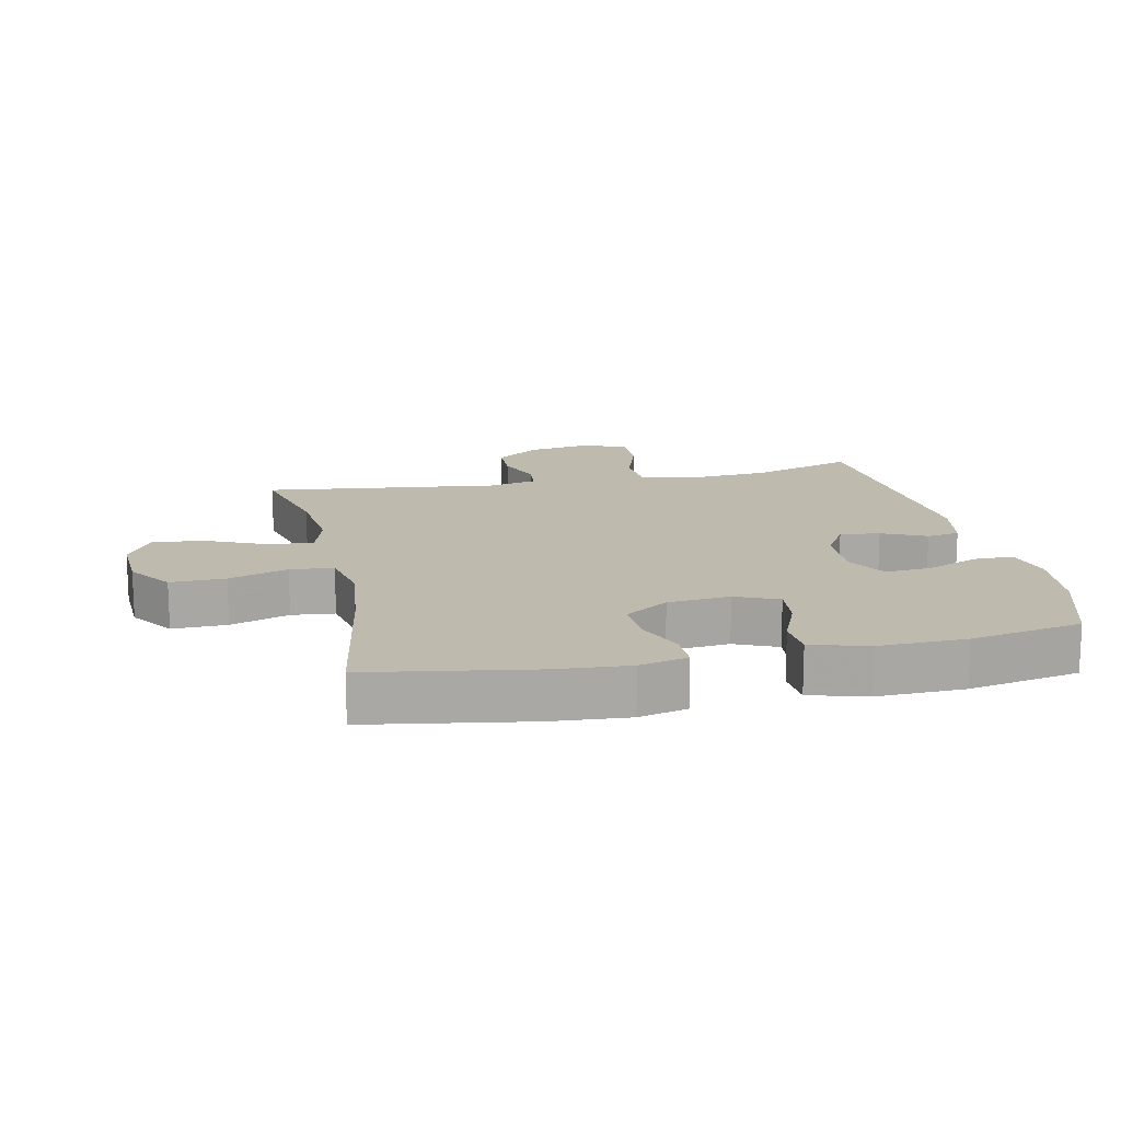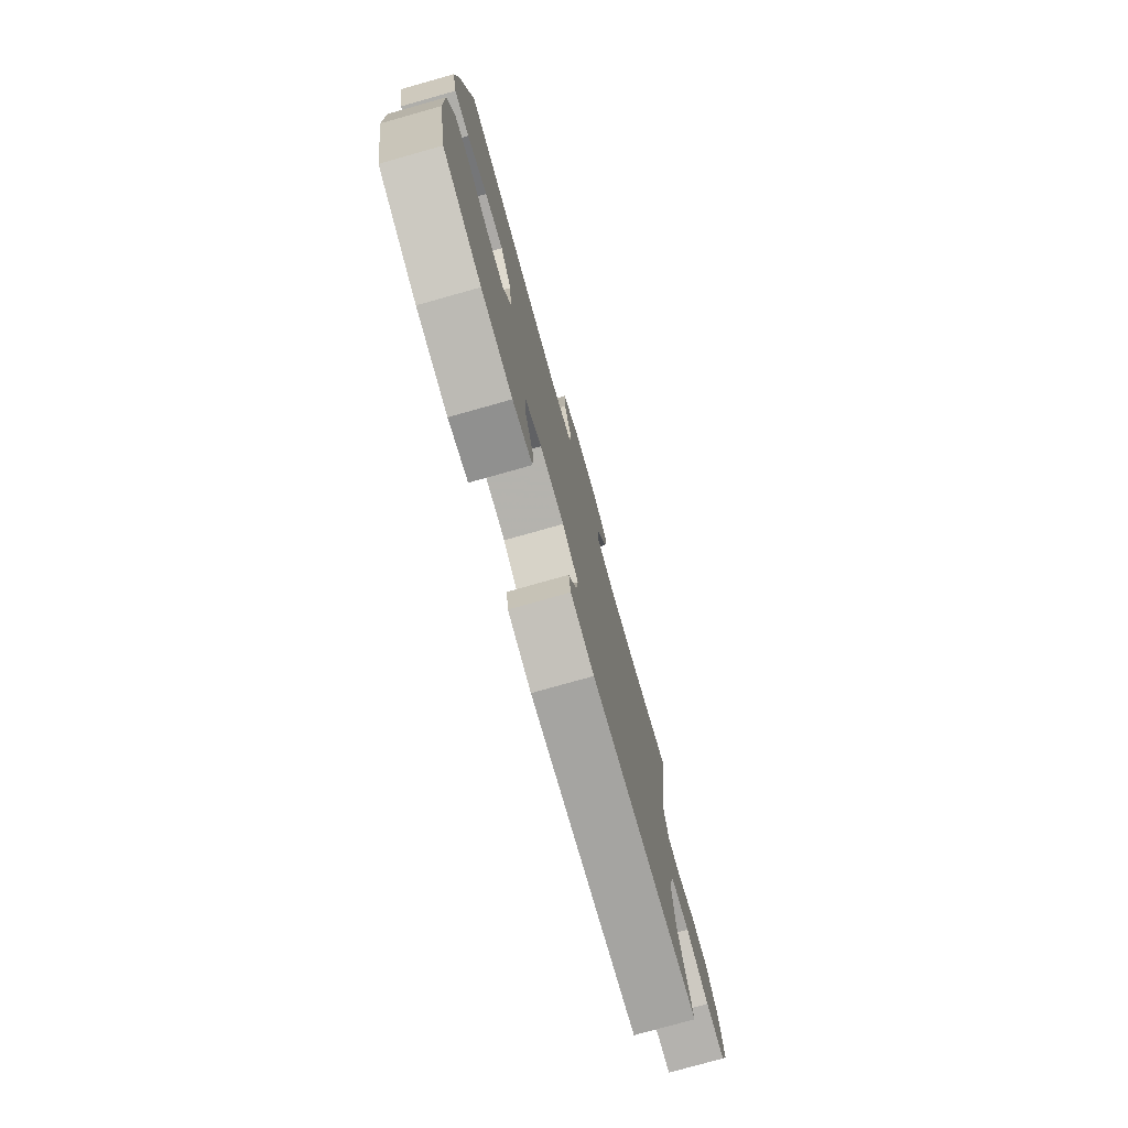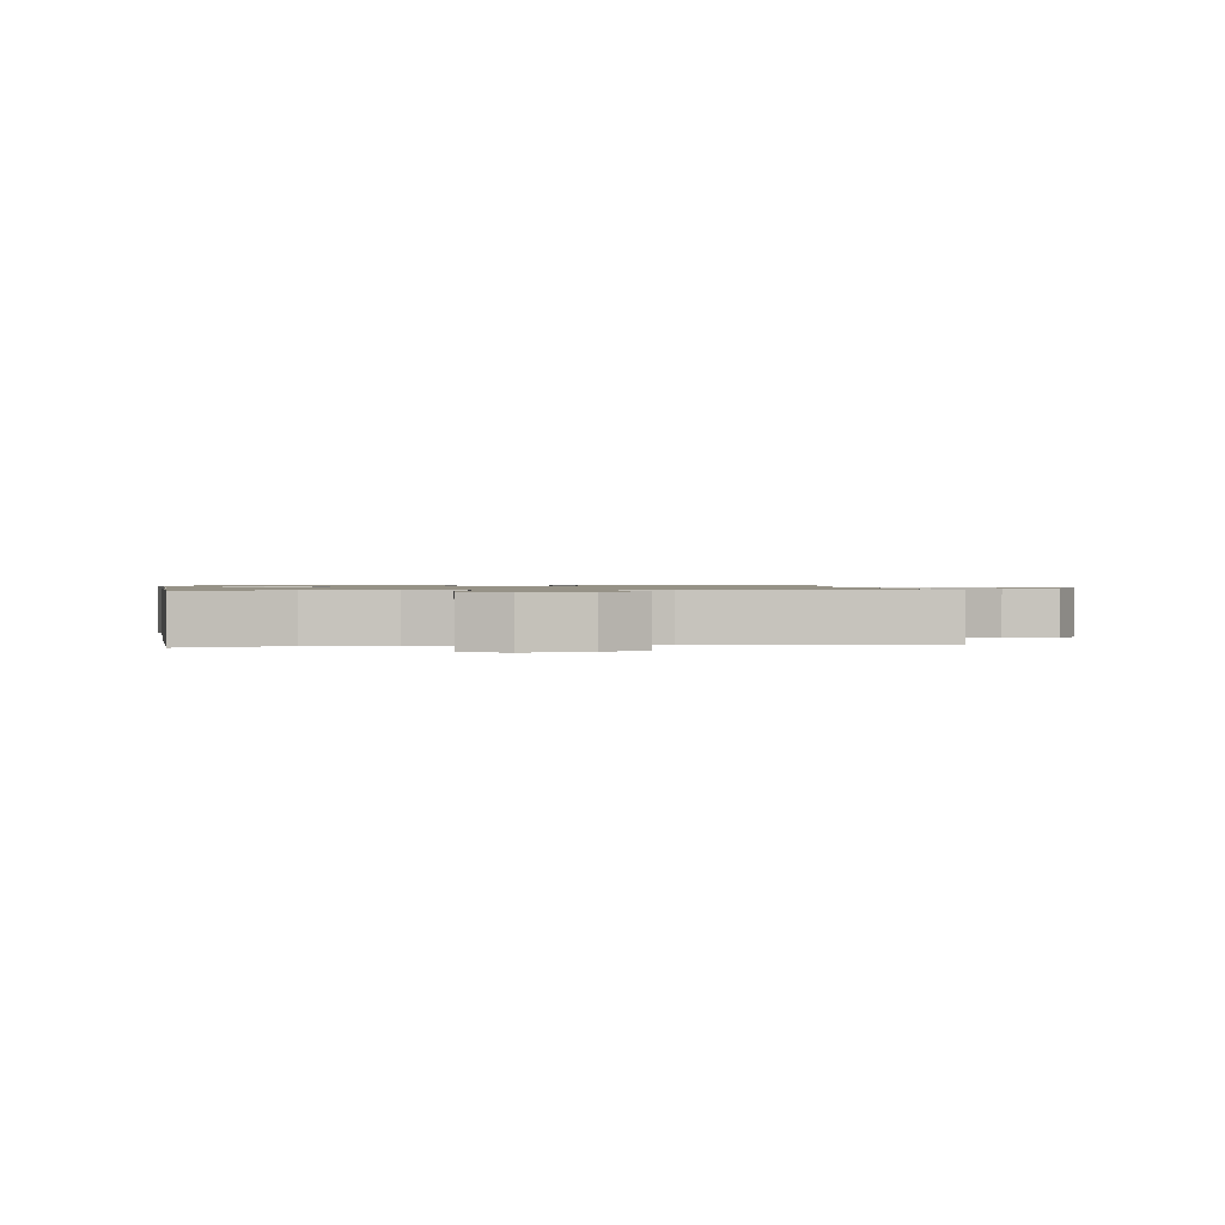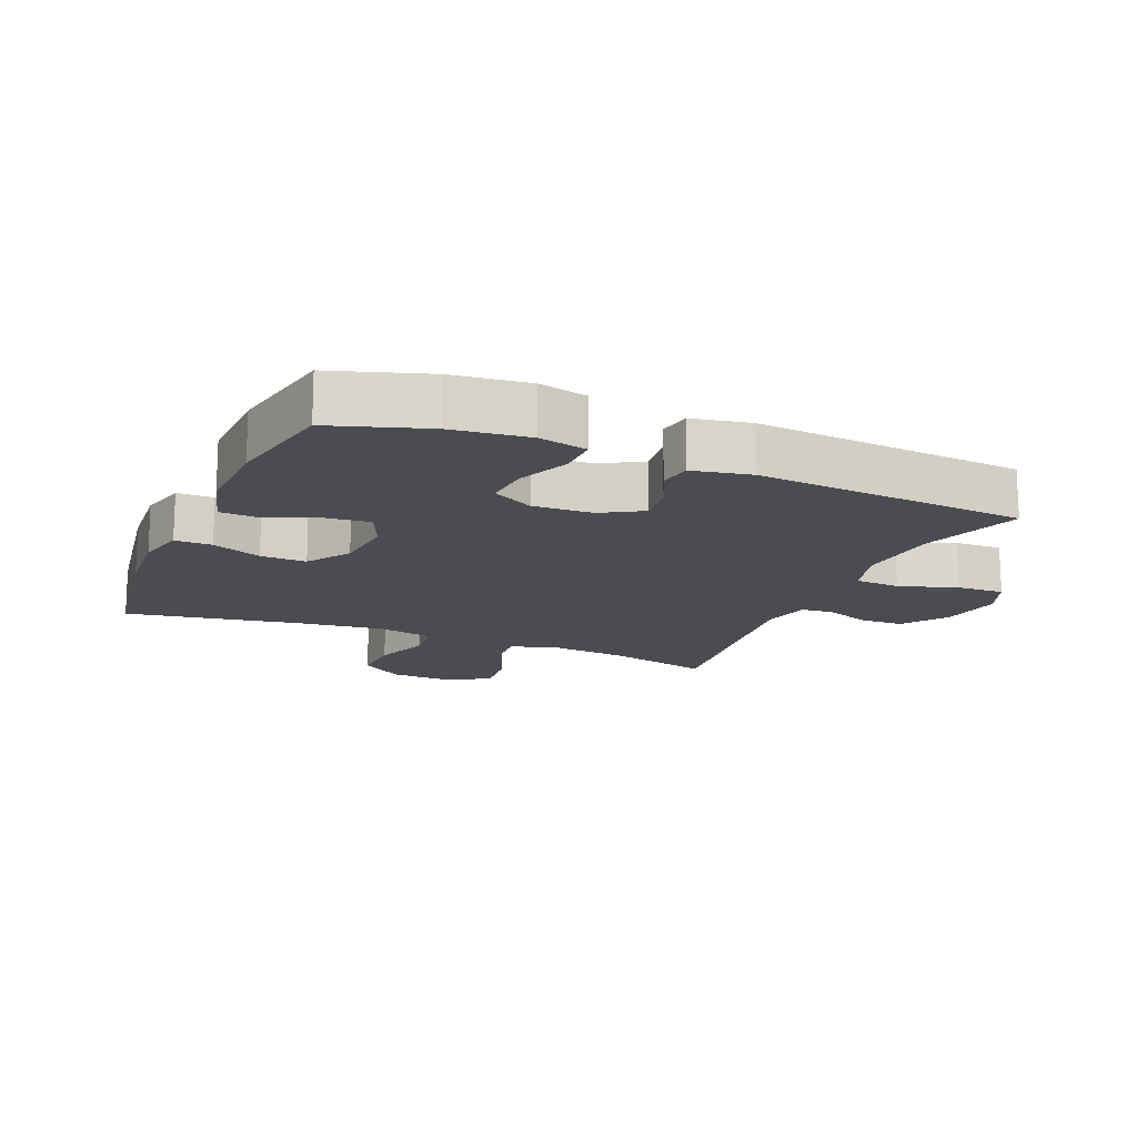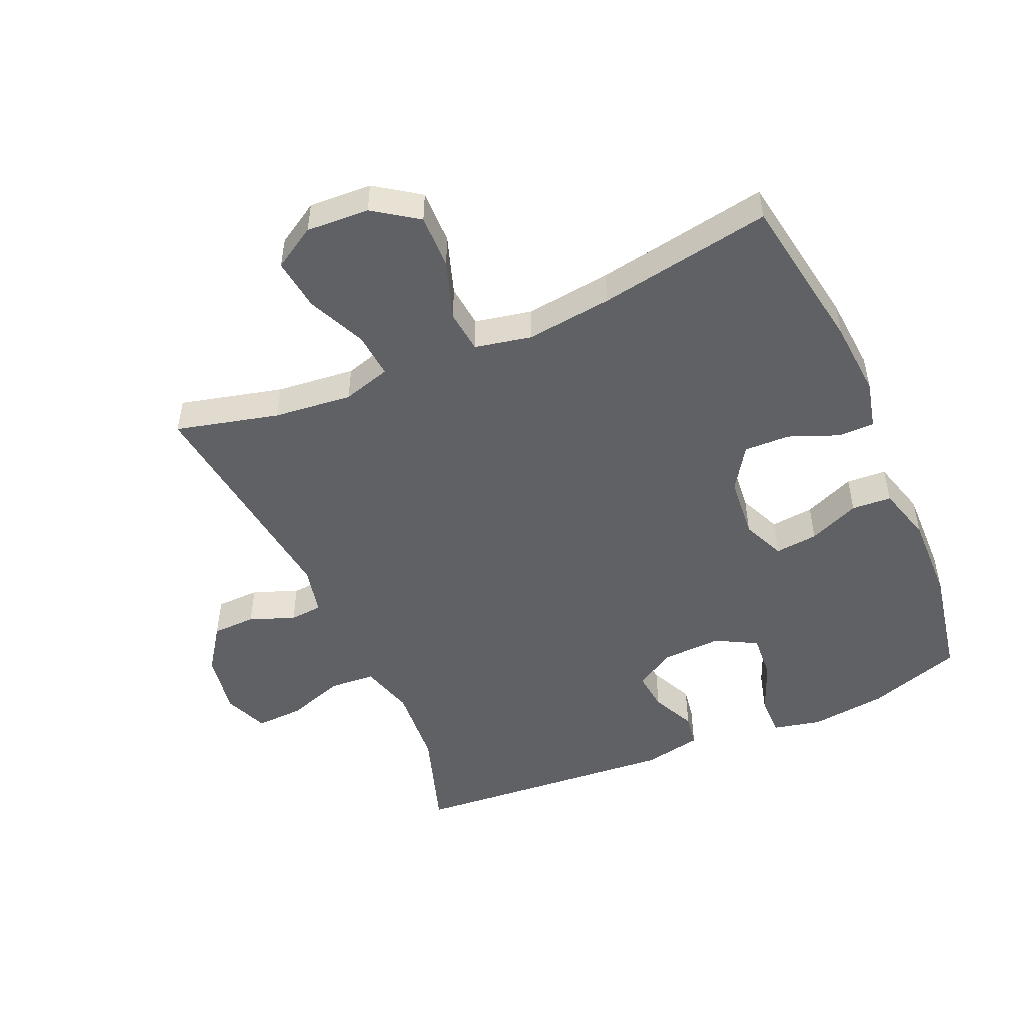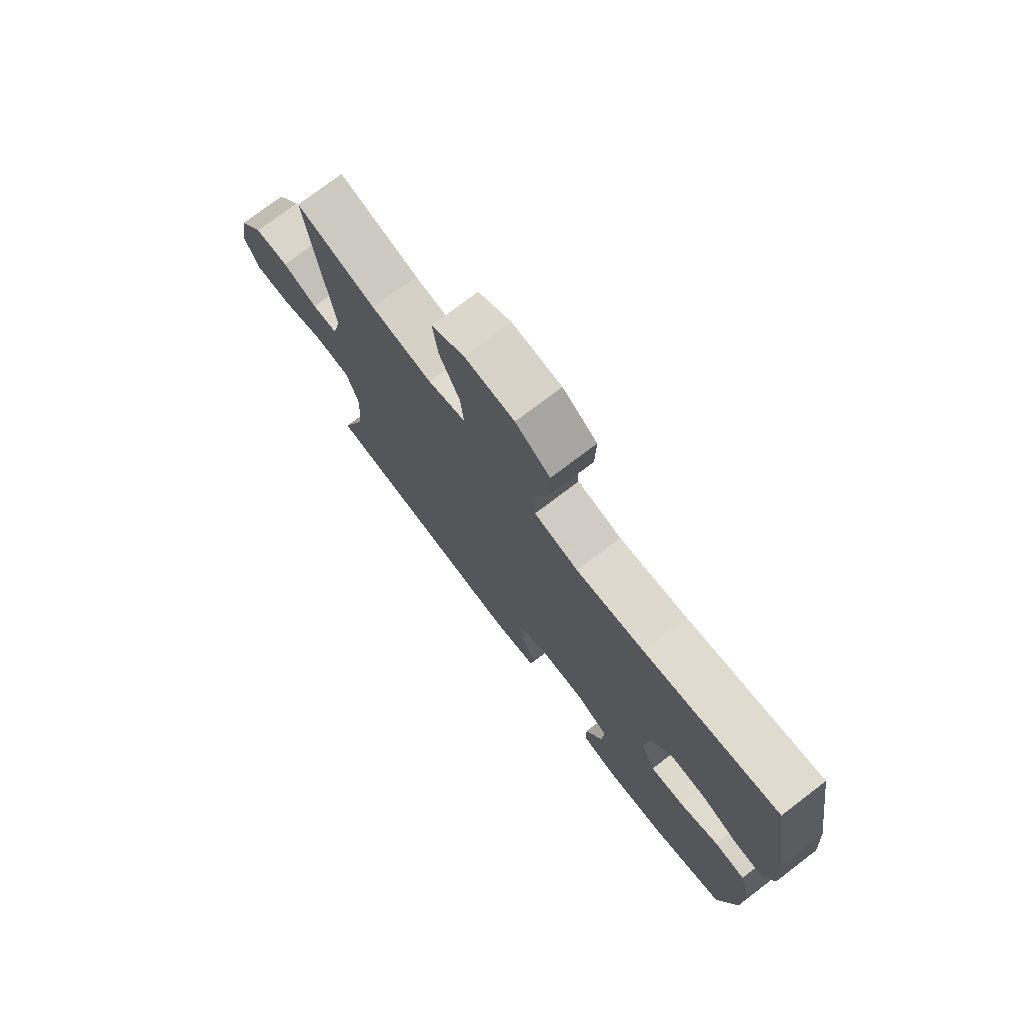
<metadata>
{"format":"obj","ext":"obj","renderer":"f3d","projection":"perspective","resolution":1024,"background":"white","views":[{"elev":15.4,"azim":77.8,"up":"+Y"},{"elev":-77.6,"azim":105.7,"up":"+Z"},{"elev":1.0,"azim":-96.3,"up":"+Y"},{"elev":-15.3,"azim":156.9,"up":"+Y"},{"elev":-49.8,"azim":23.7,"up":"+Y"},{"elev":75.3,"azim":52.7,"up":"+Z"}]}
</metadata>
<code>
v -0.5 0.07 -0.5
v -0.448 0.07 -0.341
v -0.438 0.07 -0.213
v -0.462 0.07 -0.129
v -0.533 0.07 -0.124
v -0.623 0.07 -0.154
v -0.697 0.07 -0.157
v -0.725 0.07 -0.089
v -0.709 0.07 0.009
v -0.66 0.07 0.079
v -0.592 0.07 0.081
v -0.522 0.07 0.054
v -0.471 0.07 0.058
v -0.454 0.07 0.134
v -0.5 0.07 0.5
v -0.34 0.07 0.46
v -0.218 0.07 0.447
v -0.143 0.07 0.469
v -0.149 0.07 0.539
v -0.19 0.07 0.631
v -0.2 0.07 0.712
v -0.134 0.07 0.752
v -0.036 0.07 0.747
v 0.033 0.07 0.699
v 0.031 0.07 0.614
v 0 0.07 0.522
v 0.007 0.07 0.455
v 0.095 0.07 0.437
v 0.23 0.07 0.453
v 0.5 0.07 0.5
v 0.541 0.07 0.251
v 0.55 0.07 0.133
v 0.532 0.07 0.058
v 0.475 0.07 0.058
v 0.398 0.07 0.089
v 0.327 0.07 0.091
v 0.283 0.07 0.024
v 0.274 0.07 -0.073
v 0.303 0.07 -0.139
v 0.37 0.07 -0.132
v 0.449 0.07 -0.099
v 0.511 0.07 -0.103
v 0.536 0.07 -0.191
v 0.533 0.07 -0.326
v 0.5 0.07 -0.5
v 0.353 0.07 -0.548
v 0.234 0.07 -0.562
v 0.159 0.07 -0.545
v 0.159 0.07 -0.483
v 0.193 0.07 -0.4
v 0.198 0.07 -0.329
v 0.134 0.07 -0.294
v 0.041 0.07 -0.298
v -0.021 0.07 -0.335
v -0.014 0.07 -0.397
v 0.018 0.07 -0.465
v 0.01 0.07 -0.516
v -0.081 0.07 -0.534
v -0.5 0 -0.5
v -0.448 0 -0.341
v -0.438 0 -0.213
v -0.462 0 -0.129
v -0.533 0 -0.124
v -0.623 0 -0.154
v -0.697 0 -0.157
v -0.725 0 -0.089
v -0.709 0 0.009
v -0.66 0 0.079
v -0.592 0 0.081
v -0.522 0 0.054
v -0.471 0 0.058
v -0.454 0 0.134
v -0.5 0 0.5
v -0.34 0 0.46
v -0.218 0 0.447
v -0.143 0 0.469
v -0.149 0 0.539
v -0.19 0 0.631
v -0.2 0 0.712
v -0.134 0 0.752
v -0.036 0 0.747
v 0.033 0 0.699
v 0.031 0 0.614
v 0 0 0.522
v 0.007 0 0.455
v 0.095 0 0.437
v 0.23 0 0.453
v 0.5 0 0.5
v 0.541 0 0.251
v 0.55 0 0.133
v 0.532 0 0.058
v 0.475 0 0.058
v 0.398 0 0.089
v 0.327 0 0.091
v 0.283 0 0.024
v 0.274 0 -0.073
v 0.303 0 -0.139
v 0.37 0 -0.132
v 0.449 0 -0.099
v 0.511 0 -0.103
v 0.536 0 -0.191
v 0.533 0 -0.326
v 0.5 0 -0.5
v 0.353 0 -0.548
v 0.234 0 -0.562
v 0.159 0 -0.545
v 0.159 0 -0.483
v 0.193 0 -0.4
v 0.198 0 -0.329
v 0.134 0 -0.294
v 0.041 0 -0.298
v -0.021 0 -0.335
v -0.014 0 -0.397
v 0.018 0 -0.465
v 0.01 0 -0.516
v -0.081 0 -0.534
f 55 56 57 58
f 54 55 58 1
f 53 54 1 2
f 47 48 49 50
f 47 50 51
f 46 47 51
f 45 46 51
f 44 45 51
f 43 44 51 52
f 40 41 42 43
f 39 40 43 52
f 32 33 34 35
f 32 35 36
f 29 30 31 32
f 28 29 32 36
f 27 28 36 37
f 23 24 25 26
f 23 26 27
f 22 23 27
f 19 20 21 22
f 18 19 22 27
f 17 18 27 37
f 14 15 16
f 13 14 16 17
f 9 10 11 12
f 9 12 13
f 8 9 13
f 5 6 7 8
f 4 5 8 13
f 3 4 13 17
f 53 2 3 17
f 38 39 52 53
f 17 37 38 53
f 116 115 114 113
f 59 116 113 112
f 60 59 112 111
f 108 107 106 105
f 109 108 105
f 109 105 104
f 109 104 103
f 109 103 102
f 110 109 102 101
f 101 100 99 98
f 110 101 98 97
f 93 92 91 90
f 94 93 90
f 90 89 88 87
f 94 90 87 86
f 95 94 86 85
f 84 83 82 81
f 85 84 81
f 85 81 80
f 80 79 78 77
f 85 80 77 76
f 95 85 76 75
f 74 73 72
f 75 74 72 71
f 70 69 68 67
f 71 70 67
f 71 67 66
f 66 65 64 63
f 71 66 63 62
f 75 71 62 61
f 75 61 60 111
f 111 110 97 96
f 111 96 95 75
f 1 59 60 2
f 2 60 61 3
f 3 61 62 4
f 4 62 63 5
f 5 63 64 6
f 6 64 65 7
f 7 65 66 8
f 8 66 67 9
f 9 67 68 10
f 10 68 69 11
f 11 69 70 12
f 12 70 71 13
f 13 71 72 14
f 14 72 73 15
f 15 73 74 16
f 16 74 75 17
f 17 75 76 18
f 18 76 77 19
f 19 77 78 20
f 20 78 79 21
f 21 79 80 22
f 22 80 81 23
f 23 81 82 24
f 24 82 83 25
f 25 83 84 26
f 26 84 85 27
f 27 85 86 28
f 28 86 87 29
f 29 87 88 30
f 30 88 89 31
f 31 89 90 32
f 32 90 91 33
f 33 91 92 34
f 34 92 93 35
f 35 93 94 36
f 36 94 95 37
f 37 95 96 38
f 38 96 97 39
f 39 97 98 40
f 40 98 99 41
f 41 99 100 42
f 42 100 101 43
f 43 101 102 44
f 44 102 103 45
f 45 103 104 46
f 46 104 105 47
f 47 105 106 48
f 48 106 107 49
f 49 107 108 50
f 50 108 109 51
f 51 109 110 52
f 52 110 111 53
f 53 111 112 54
f 54 112 113 55
f 55 113 114 56
f 56 114 115 57
f 57 115 116 58
f 58 116 59 1

</code>
